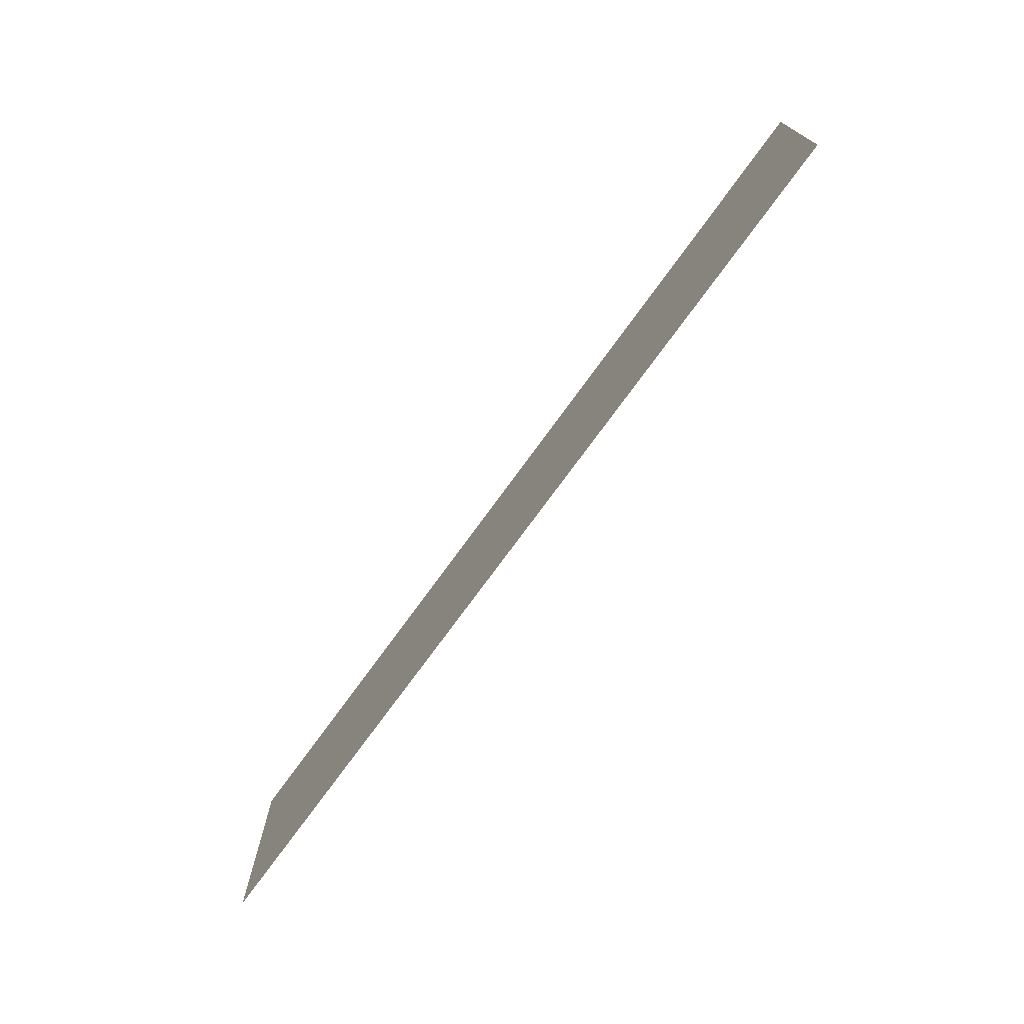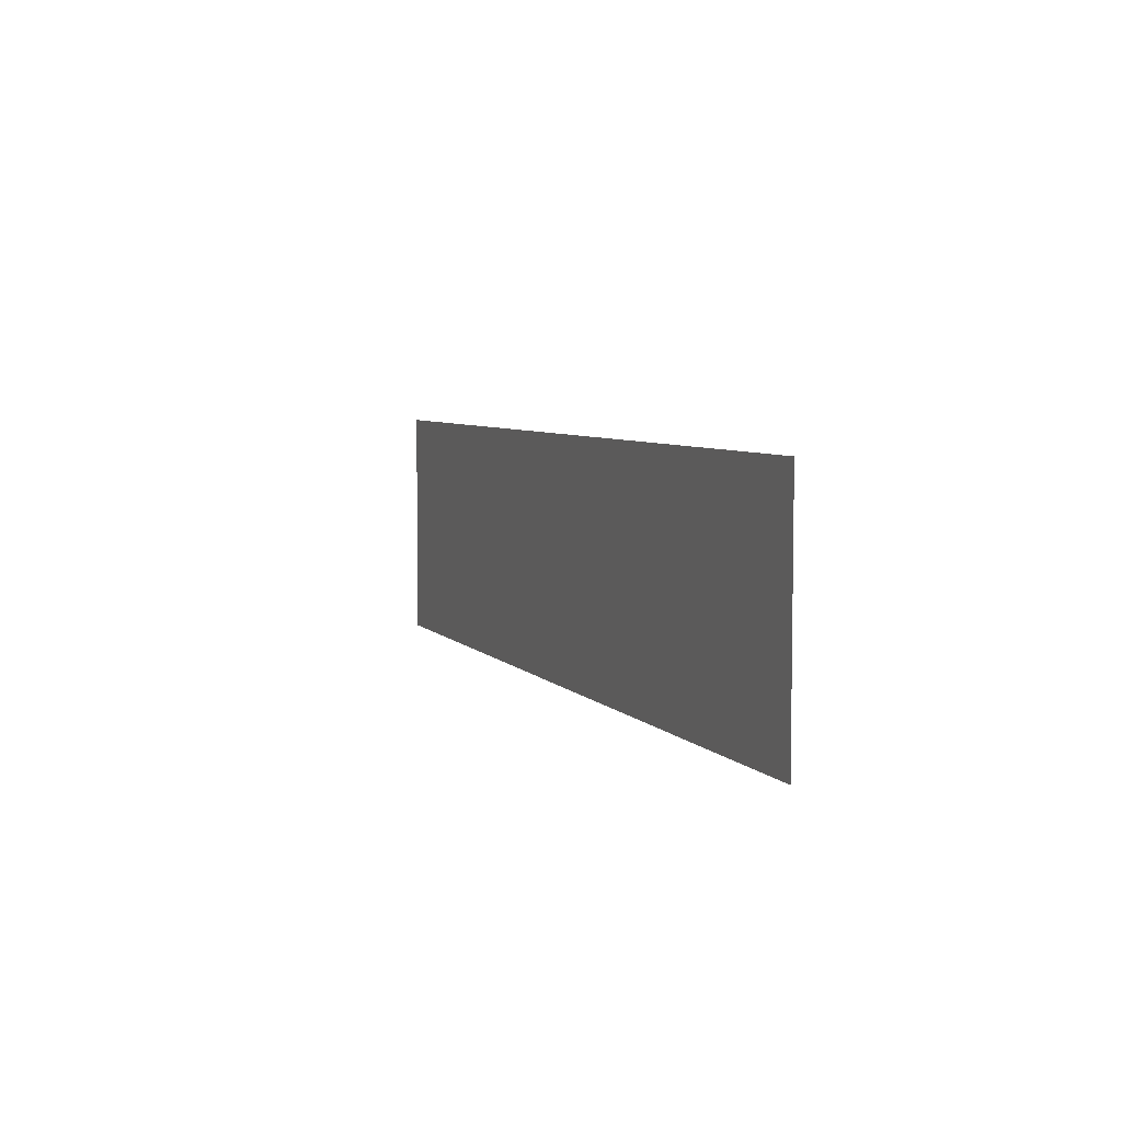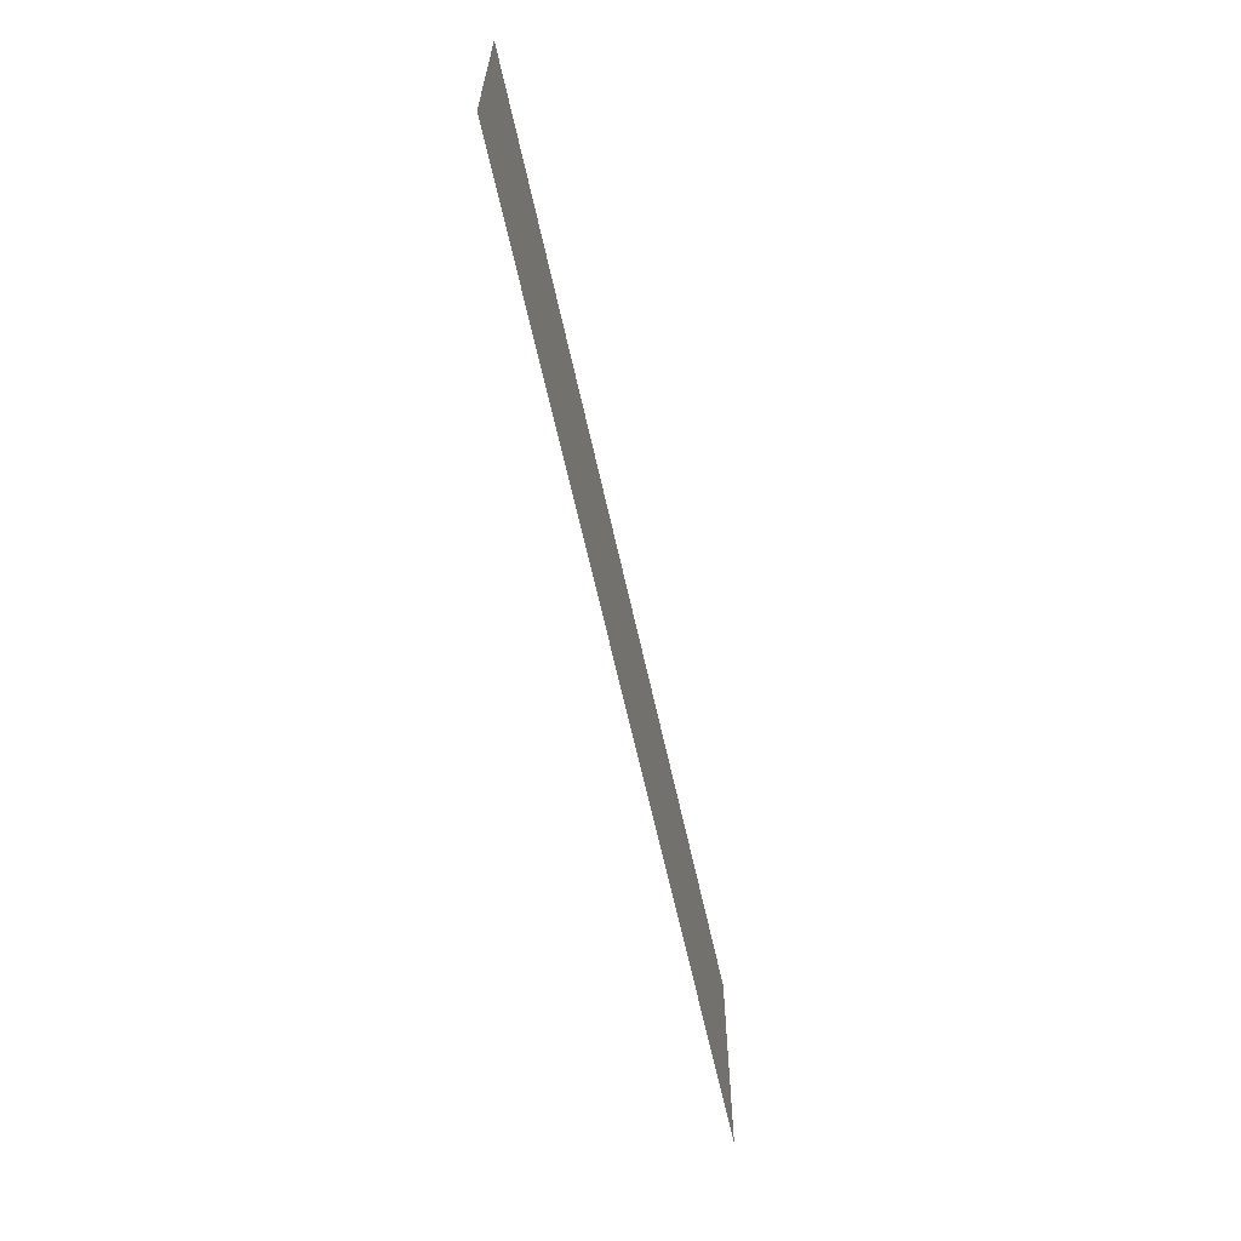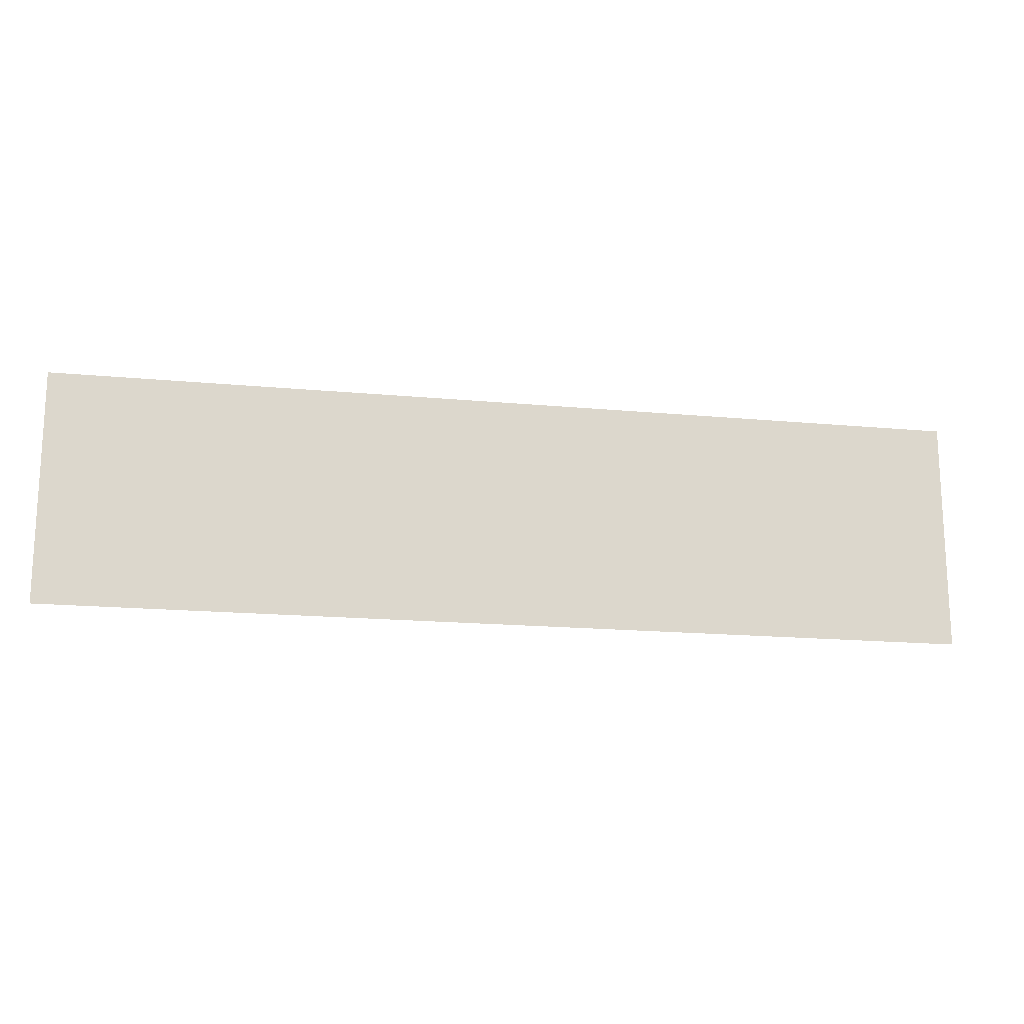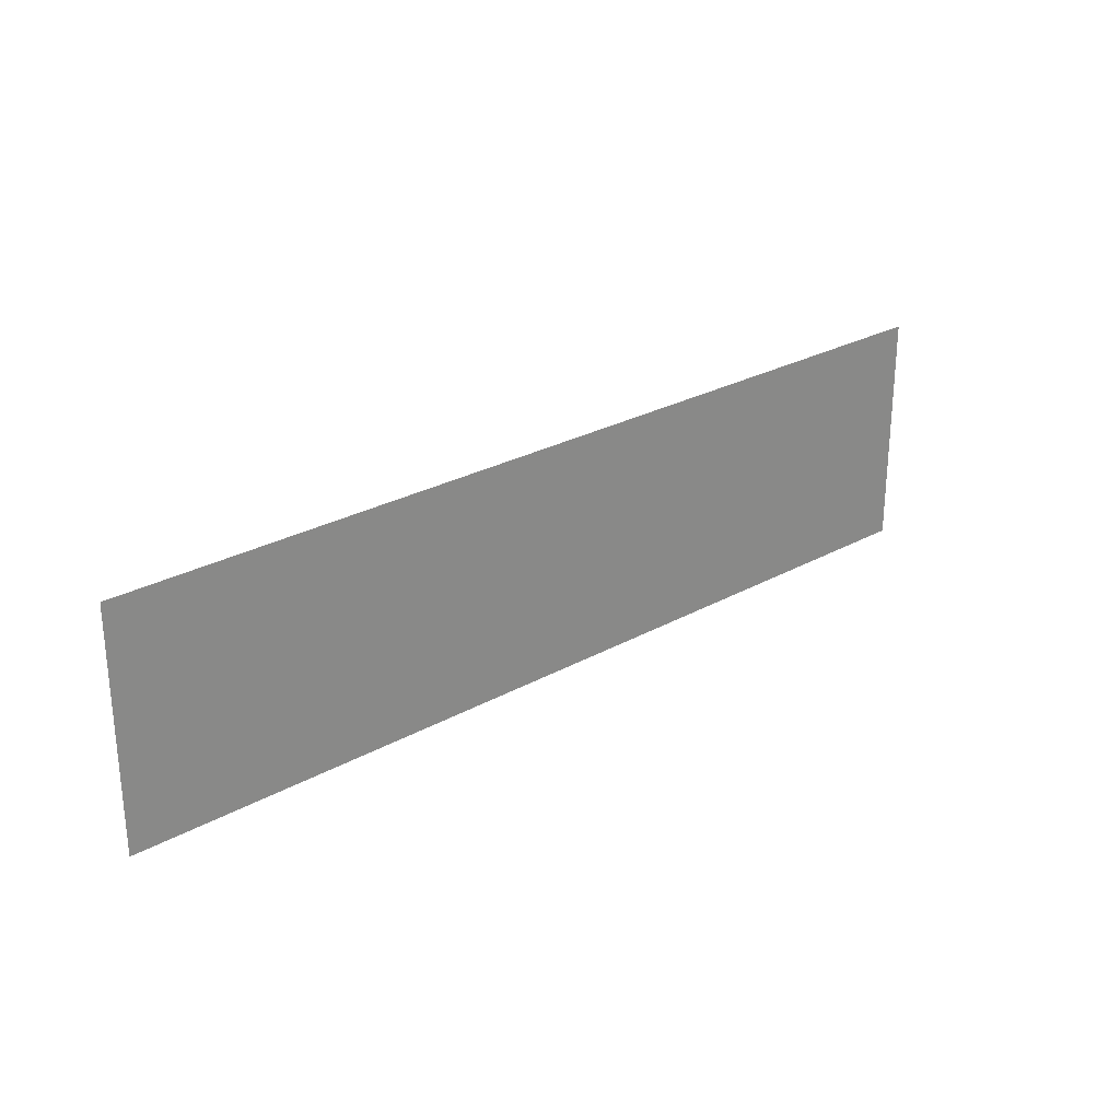
<metadata>
{"format":"obj","ext":"obj","renderer":"f3d","projection":"perspective","resolution":1024,"background":"white","views":[{"elev":-73.1,"azim":-125.8,"up":"+Y"},{"elev":5.7,"azim":69.4,"up":"+Y"},{"elev":-63.6,"azim":-77.6,"up":"+Y"},{"elev":-17.0,"azim":169.2,"up":"+Y"},{"elev":26.6,"azim":-41.1,"up":"+Y"}]}
</metadata>
<code>
g AngarWall2
v 0.1548 0.039 0
v 0.151 0.039 0
v 0.1548 0.03053 0
v -0.1548 0.03053 0
v 0.1091 0.039 0
v 0.08741 0.039 0
v 0.08422 0.039 0
v 0.008169 0.039 0
v -0.01525 0.039 0
v -0.1548 0.039 0
v -0.1548 0.02462 0
v -0.1548 -0.039 0
v 0.1548 0.02462 0
v 0.1548 -0.039 0
v -0.1548 0.03053 0
v -0.1548 0.02462 0
v 0.1548 0.03053 0
v 0.1548 0.02462 0
g AngarWall2_0
f 3 2 1
f 4 2 3
f 4 5 2
f 4 6 5
f 4 7 6
f 4 8 7
f 4 9 8
f 10 9 4
f 13 12 11
f 13 14 12
f 17 16 15
f 17 18 16

</code>
